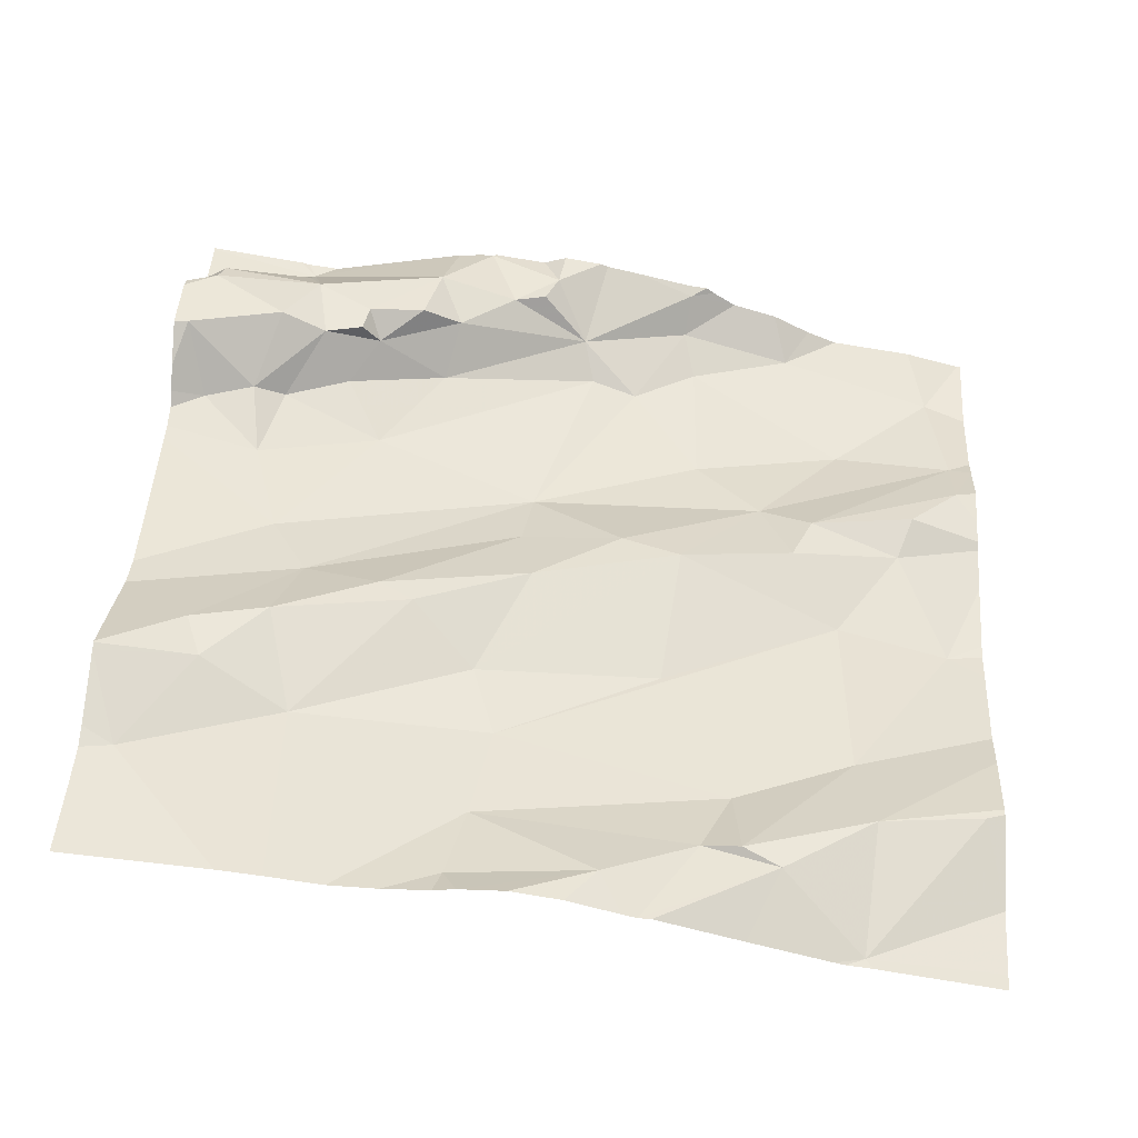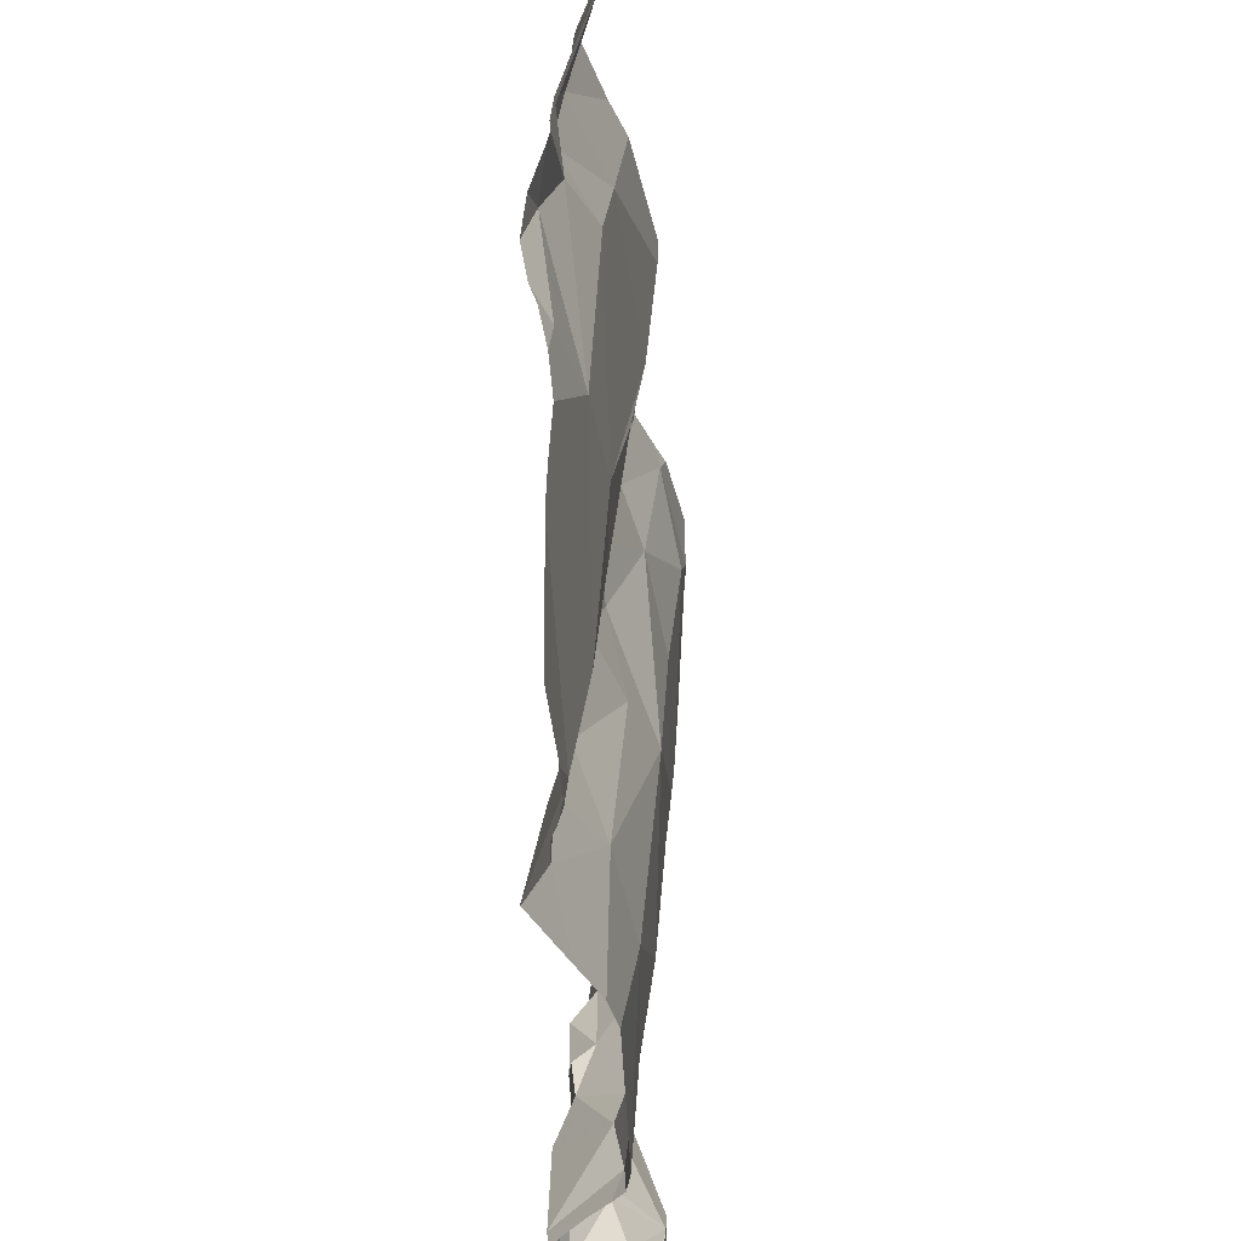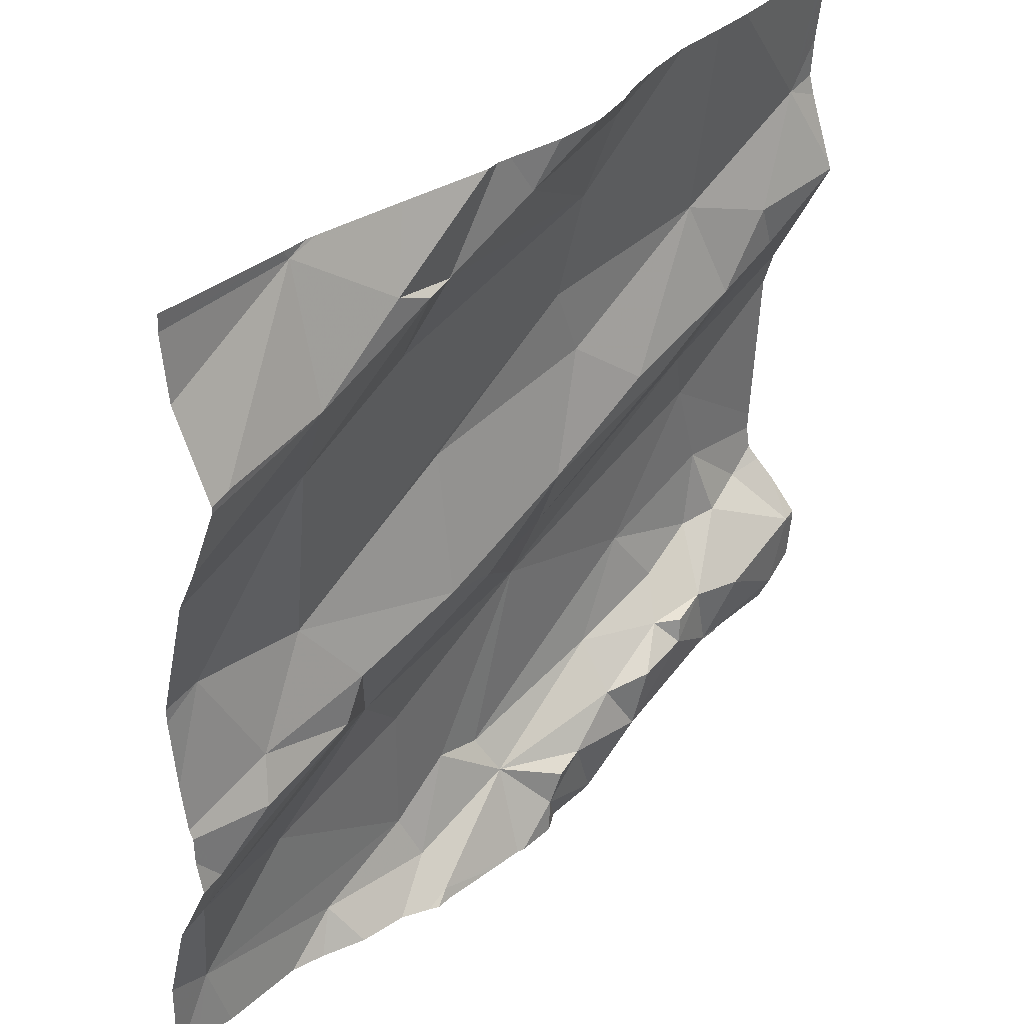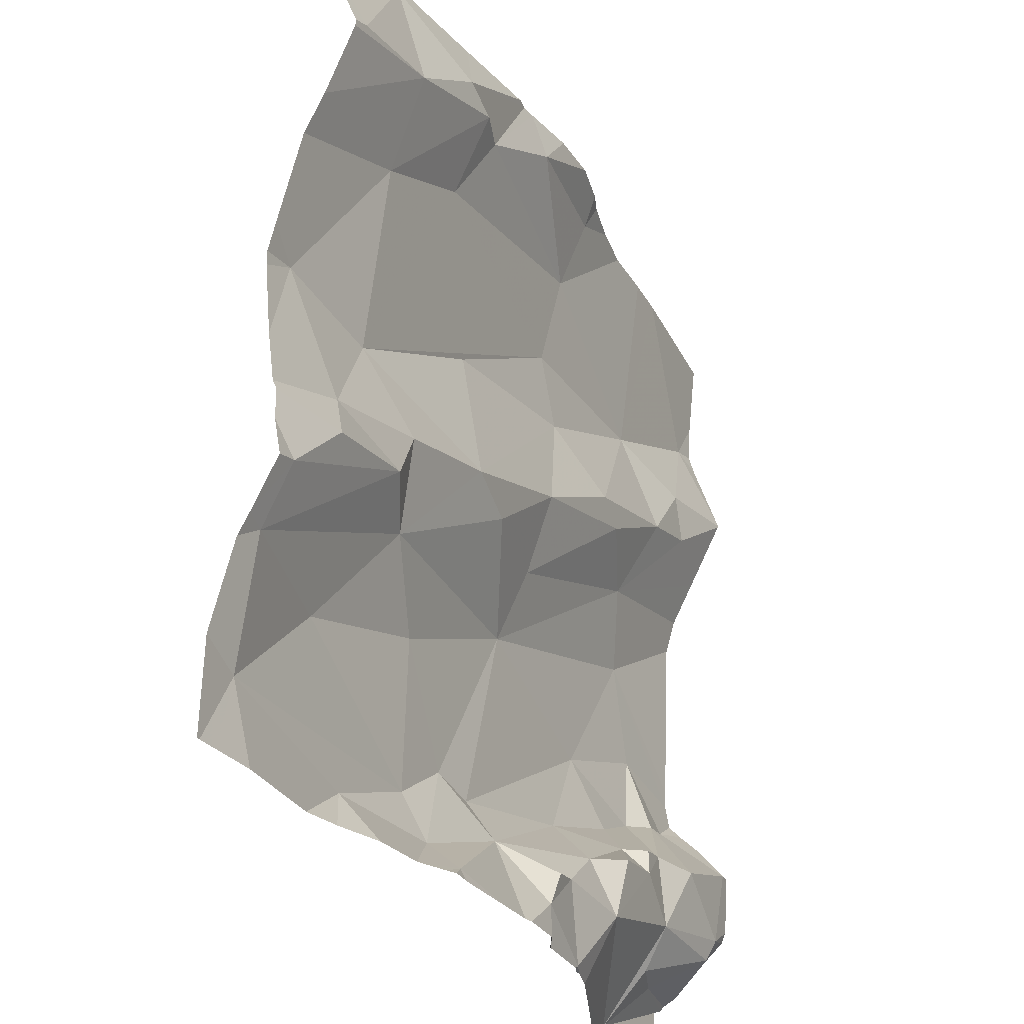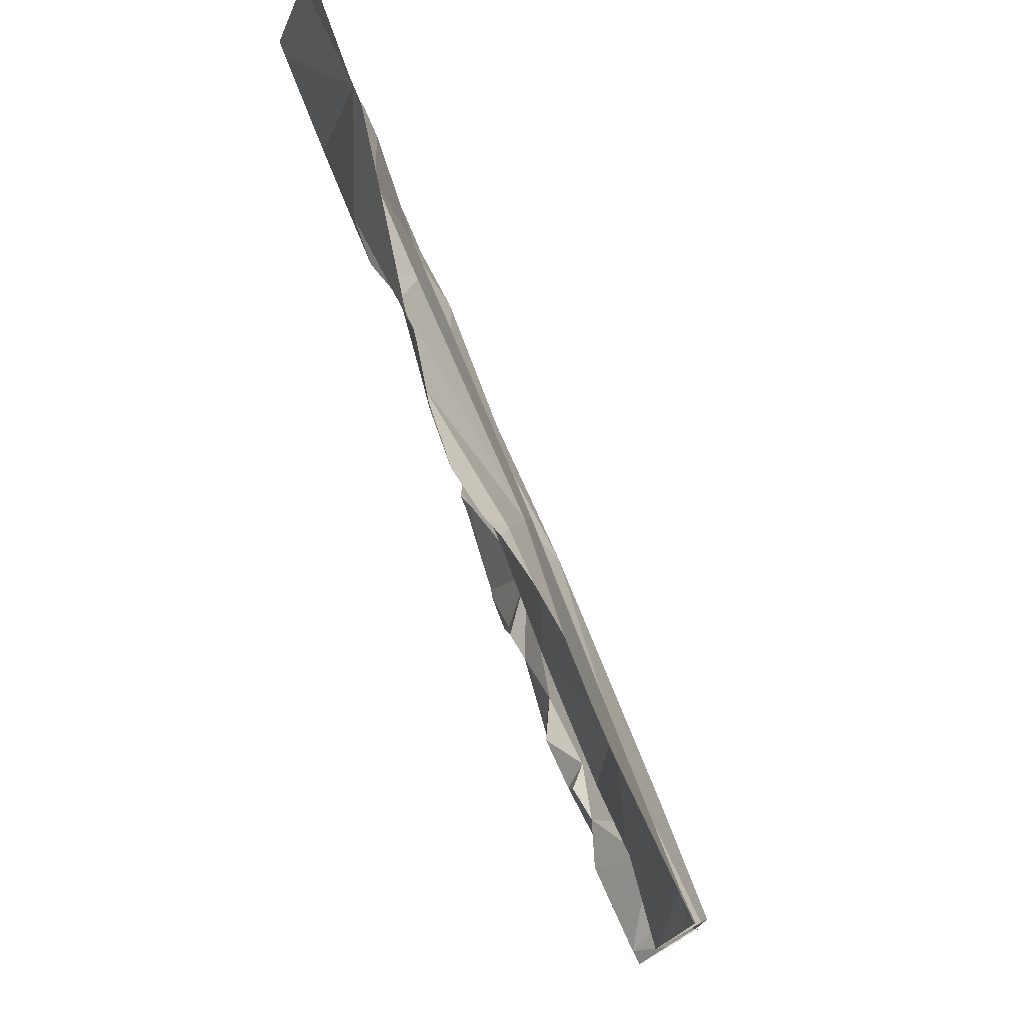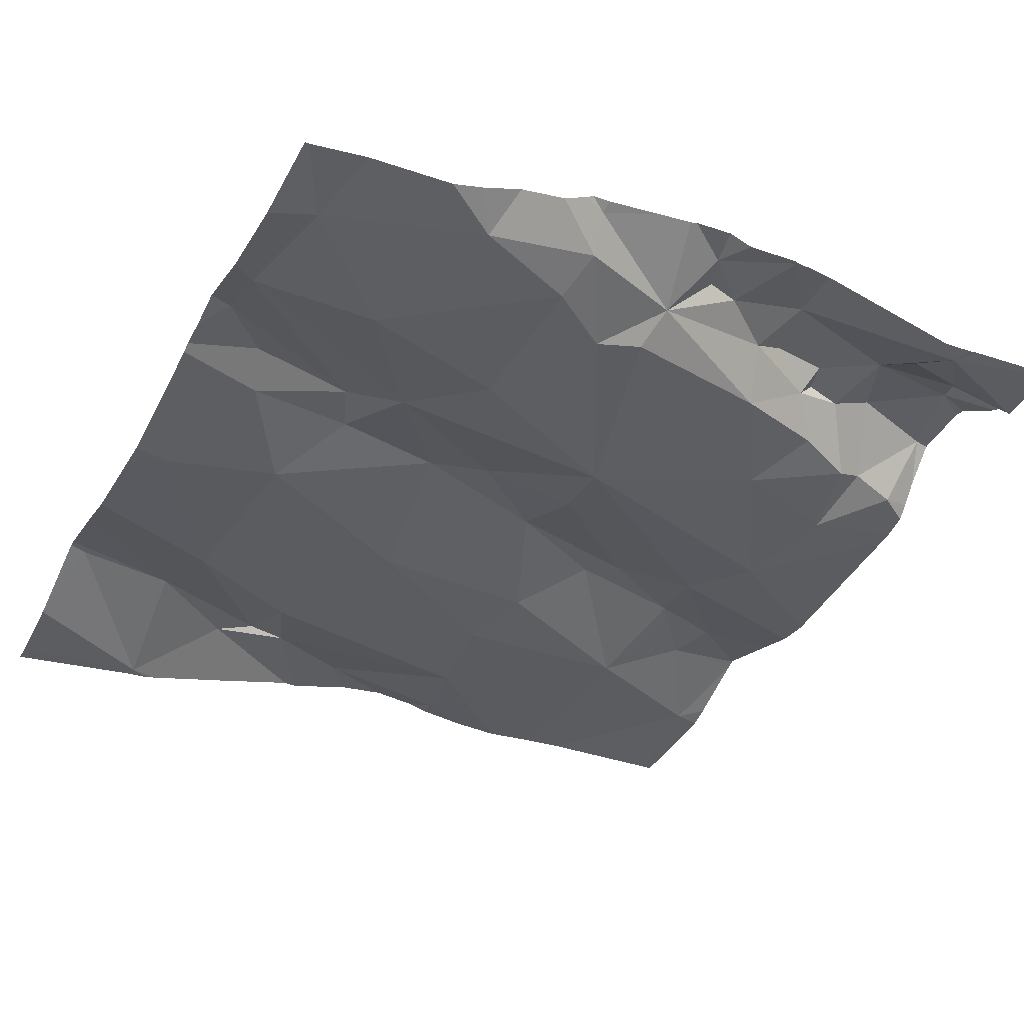
<metadata>
{"format":"obj","ext":"obj","renderer":"f3d","projection":"perspective","resolution":1024,"background":"white","views":[{"elev":50.5,"azim":-176.4,"up":"+Z"},{"elev":47.9,"azim":83.1,"up":"+Y"},{"elev":35.8,"azim":-58.5,"up":"+Y"},{"elev":-31.5,"azim":-73.3,"up":"+Y"},{"elev":77.3,"azim":58.8,"up":"+Y"},{"elev":-45.9,"azim":-27.1,"up":"+Z"}]}
</metadata>
<code>
v -59.46 280.3 501.4
v -59.28 280.1 501.4
v -59.49 280.1 501.4
v -59.16 280 501.5
v -59.25 280 501.5
v -59.27 279.9 501.4
v -59.43 279.3 501.4
v -59.11 280.2 501.5
v -59.17 279.6 501.4
v -59.1 279.6 501.5
v -59.18 280 501.5
v -59.19 279.3 501.4
v -59.48 280.2 501.4
v -59.46 280 501.4
v -59.39 279.9 501.4
v -59.5 279.3 501.4
v -59.44 279.3 501.4
v -59.22 279.8 501.4
v -59.57 279.3 501.4
v -59.19 279.7 501.4
v -59.35 279.9 501.4
v -59.12 279.6 501.4
v -59.32 279.6 501.4
v -59.28 279.6 501.4
v -59.39 279.5 501.4
v -59.5 279.8 501.4
v -59.25 279.5 501.4
v -59.31 279.5 501.4
v -59.52 279.9 501.4
v -59.57 279.5 501.3
v -59.61 280.3 501.4
v -59.21 279.6 501.4
v -59.79 279.3 501.3
v -59.74 279.3 501.3
v -59.51 279.7 501.3
v -59.23 279.3 501.4
v -59.12 279.5 501.5
v -59.52 279.3 501.4
v -59.2 279.3 501.4
v -59.12 279.5 501.5
v -59.16 279.4 501.4
v -59.36 279.5 501.4
v -59.4 279.5 501.4
v -59.55 279.4 501.3
v -59.47 279.4 501.4
v -59.38 279.4 501.4
v -59.23 279.5 501.4
v -59.21 279.4 501.4
v -59.29 279.5 501.4
v -59.3 279.5 501.4
v -59.2 279.5 501.5
v -59.29 280.3 501.5
v -59.5 279.4 501.4
v -59.43 279.3 501.4
v -59.21 279.4 501.4
v -59.65 280.3 501.4
v -59.42 279.3 501.4
v -59.42 279.3 501.4
v -59.34 279.3 501.4
v -59.67 280.3 501.4
v -59.89 280.3 501.3
v -59.52 279.4 501.4
v -59.64 280.3 501.4
v -59.53 280.3 501.4
v -59.76 280.3 501.4
v -59.08 280.3 501.5
v -59.39 279.3 501.4
v -59.68 279.8 501.4
v -59.61 279.8 501.4
v -59.68 279.4 501.4
v -59.86 280.3 501.3
v -59.77 279.7 501.3
v -59.62 279.5 501.3
v -59.69 279.4 501.3
v -59.7 279.6 501.3
v -59.99 279.9 501.3
v -59.93 279.7 501.3
v -59.08 280.1 501.5
v -59.08 280.2 501.5
v -60.01 279.6 501.3
v -60.01 279.6 501.3
v -59.83 279.7 501.3
v -59.08 279.9 501.4
v -59.68 279.4 501.3
v -59.08 280 501.5
v -59.08 280.1 501.5
v -59.88 280.3 501.3
v -59.86 279.8 501.3
v -59.81 279.8 501.3
v -59.95 279.7 501.3
v -59.88 280 501.3
v -59.9 280.1 501.4
v -59.08 280.1 501.5
v -60.01 280.1 501.4
v -59.71 280.2 501.4
v -59.8 280.2 501.4
v -59.76 280.2 501.4
v -59.67 280 501.3
v -59.87 279.5 501.3
v -59.08 280.1 501.5
v -59.75 280.1 501.4
v -59.24 280.3 501.5
v -59.08 279.7 501.4
v -59.98 279.4 501.2
v -59.8 279.4 501.3
v -59.08 279.6 501.4
v -59.48 280.3 501.4
v -59.85 280.3 501.3
v -59.35 280.3 501.4
v -60.03 279.7 501.3
v -60.03 279.7 501.3
v -60.03 279.8 501.3
v -60.03 279.8 501.3
v -60.03 279.6 501.3
v -60.03 279.6 501.3
v -60.03 279.9 501.3
v -60.03 279.7 501.3
v -60.03 280.3 501.3
v -60.03 280.2 501.3
v -60.03 280 501.3
v -60.03 280 501.3
v -60.03 280.1 501.4
v -60.03 280.1 501.3
v -60.03 279.7 501.3
v -60.03 280.1 501.4
v -59.4 280.3 501.4
v -59.45 280.3 501.4
v -60.03 279.5 501.3
v -60.03 279.4 501.2
v -59.08 279.9 501.4
v -59.08 279.7 501.4
v -59.08 279.6 501.5
v -59.08 279.6 501.5
v -59.08 279.6 501.4
v -59.08 279.6 501.5
v -59.08 279.5 501.5
v -59.08 279.5 501.5
v -59.08 279.4 501.4
v -59.08 279.4 501.4
v -59.08 279.4 501.4
v -59.08 279.4 501.4
v -59.58 280.3 501.4
v -59.09 280.3 501.5
v -59.08 279.3 501.4
v -59.08 279.4 501.4
v -59.08 280.2 501.5
v -59.57 279.3 501.4
v -59.62 279.3 501.4
v -59.68 279.3 501.4
v -59.7 279.3 501.4
v -59.96 279.3 501.3
v -59.87 279.3 501.3
v -59.83 279.3 501.3
v -59.71 279.3 501.4
v -60.01 279.3 501.2
v -60.03 279.3 501.2
v -60.03 279.3 501.2
v -59.08 279.3 501.4
v -59.9 280.3 501.3
v -60.03 280.3 501.3
f 2 3 14
f 35 30 23
f 32 9 20
f 20 22 106
f 22 9 10
f 18 23 20
f 43 44 45
f 13 3 2
f 5 6 4
f 93 11 78
f 2 15 5
f 5 4 11
f 21 6 5
f 85 6 83
f 152 105 151
f 126 13 109
f 9 51 10
f 78 4 100
f 23 24 32
f 8 2 11
f 13 1 31
f 14 15 2
f 8 79 66
f 83 18 130
f 151 104 155
f 18 20 103
f 11 2 5
f 15 21 5
f 20 9 22
f 23 25 24
f 24 25 28
f 26 35 6
f 27 28 49
f 21 26 6
f 21 29 26
f 2 8 102
f 24 28 27
f 14 29 15
f 29 69 26
f 25 23 30
f 31 1 107
f 20 23 32
f 21 15 29
f 35 18 6
f 150 70 154
f 22 10 132
f 51 47 37
f 135 37 136
f 149 70 150
f 32 24 27
f 138 40 139
f 41 48 140
f 139 41 141
f 50 46 47
f 43 42 28
f 42 50 28
f 25 43 28
f 30 44 25
f 53 45 44
f 48 46 67
f 46 48 47
f 48 55 47
f 28 50 49
f 43 25 44
f 40 37 47
f 35 23 18
f 47 27 50
f 27 49 50
f 9 32 27
f 27 51 9
f 51 27 47
f 67 54 58
f 44 62 53
f 54 45 62
f 54 46 45
f 47 55 40
f 55 41 40
f 48 41 55
f 10 51 37
f 160 118 159
f 148 70 149
f 159 87 61
f 147 44 70
f 53 62 45
f 143 8 66
f 42 46 50
f 71 87 108
f 46 43 45
f 17 62 16
f 42 43 46
f 33 105 153
f 108 87 65
f 109 2 52
f 14 3 98
f 29 14 68
f 72 75 35
f 88 89 68
f 88 76 77
f 34 105 33
f 3 13 101
f 68 69 29
f 95 31 63
f 19 44 147
f 147 70 148
f 65 96 60
f 73 74 84
f 35 69 72
f 74 73 75
f 44 84 70
f 35 75 73
f 77 76 110
f 73 30 35
f 80 99 72
f 134 22 132
f 82 90 81
f 72 82 80
f 114 81 115
f 80 82 81
f 133 10 135
f 90 77 111
f 44 73 84
f 34 84 105
f 89 88 77
f 77 90 82
f 120 92 121
f 92 91 97
f 16 62 38
f 101 95 97
f 94 87 119
f 89 82 72
f 68 89 72
f 96 95 56
f 87 96 65
f 97 95 96
f 68 98 88
f 14 98 68
f 101 91 88
f 69 68 72
f 75 72 99
f 132 10 133
f 82 89 77
f 92 96 87
f 92 94 122
f 116 91 120
f 91 101 97
f 96 92 97
f 3 101 88
f 88 98 3
f 131 18 103
f 92 87 94
f 95 101 13
f 35 26 69
f 60 96 56
f 105 74 104
f 104 74 99
f 105 104 151
f 104 80 128
f 61 87 71
f 74 75 99
f 30 73 44
f 70 84 34
f 104 99 80
f 13 31 95
f 17 54 62
f 76 88 91
f 84 74 105
f 81 90 117
f 130 18 131
f 110 76 112
f 111 77 110
f 79 8 146
f 56 95 63
f 112 76 113
f 113 76 116
f 114 80 81
f 100 4 85
f 7 54 17
f 115 81 124
f 63 31 142
f 116 76 91
f 117 90 111
f 86 8 93
f 83 6 18
f 118 87 159
f 119 87 118
f 12 48 39
f 120 91 92
f 85 4 6
f 78 11 4
f 121 92 125
f 122 94 123
f 19 62 44
f 123 94 119
f 93 8 11
f 124 81 117
f 125 92 122
f 142 31 64
f 103 20 106
f 156 129 157
f 106 22 134
f 128 80 114
f 129 104 128
f 38 62 19
f 135 10 37
f 36 48 59
f 64 31 107
f 136 37 137
f 137 37 138
f 39 48 36
f 138 37 40
f 57 54 7
f 139 40 41
f 52 2 102
f 140 48 145
f 141 41 140
f 58 54 57
f 102 8 143
f 109 13 2
f 59 48 67
f 144 48 12
f 145 48 144
f 67 46 54
f 146 8 86
f 107 1 127
f 153 105 152
f 154 70 34
f 126 1 13
f 155 104 156
f 156 104 129
f 127 1 126
f 158 144 12

</code>
